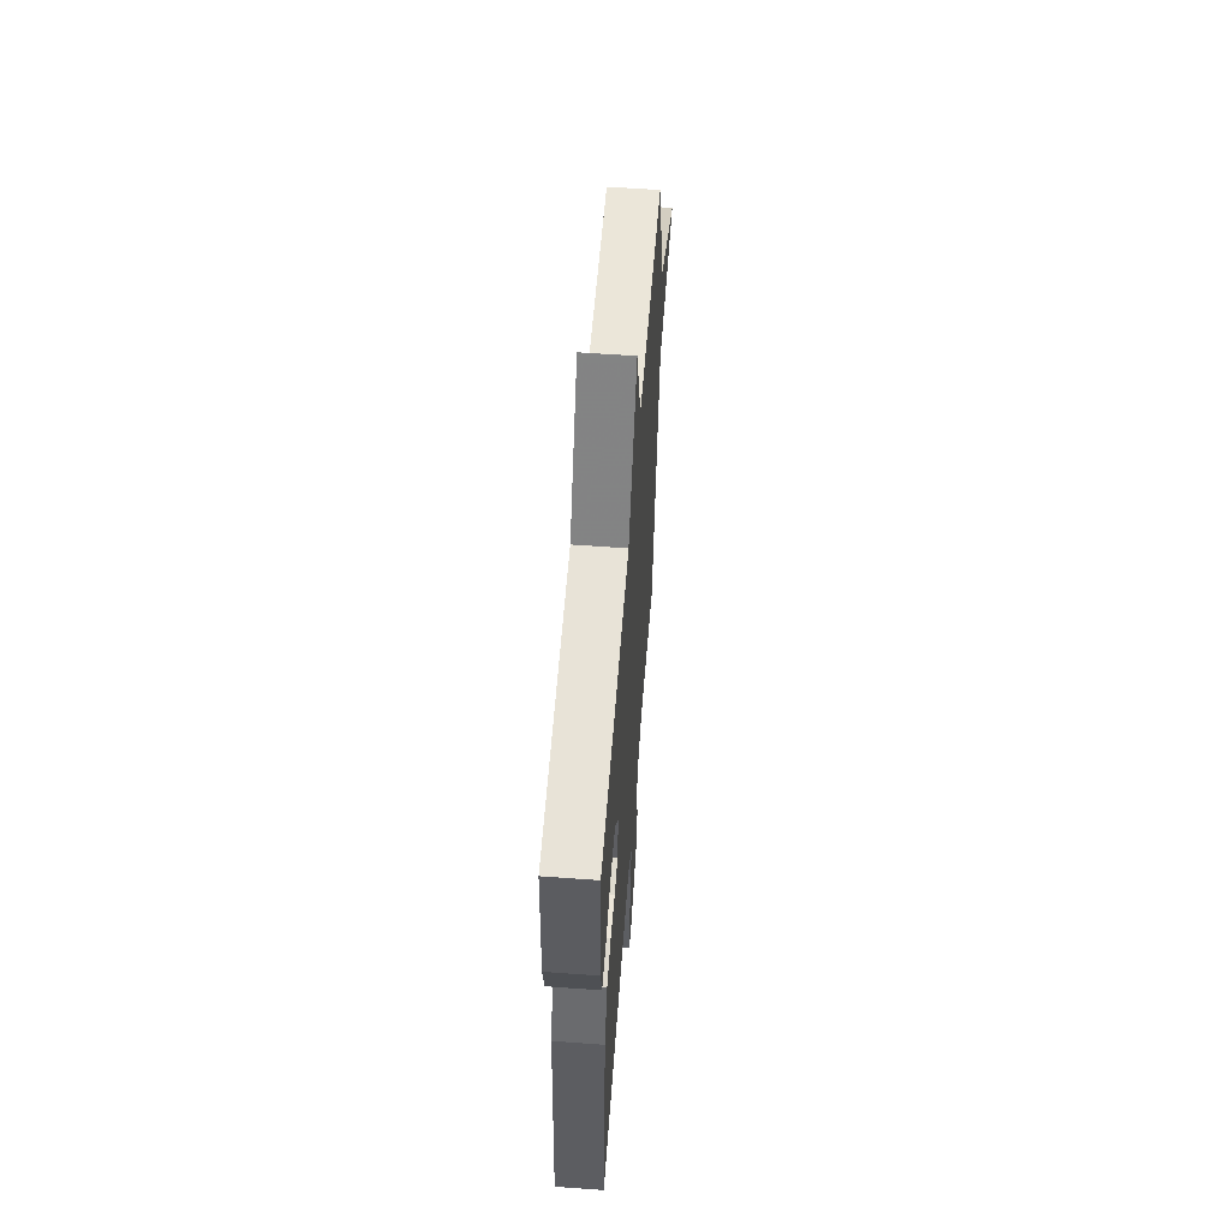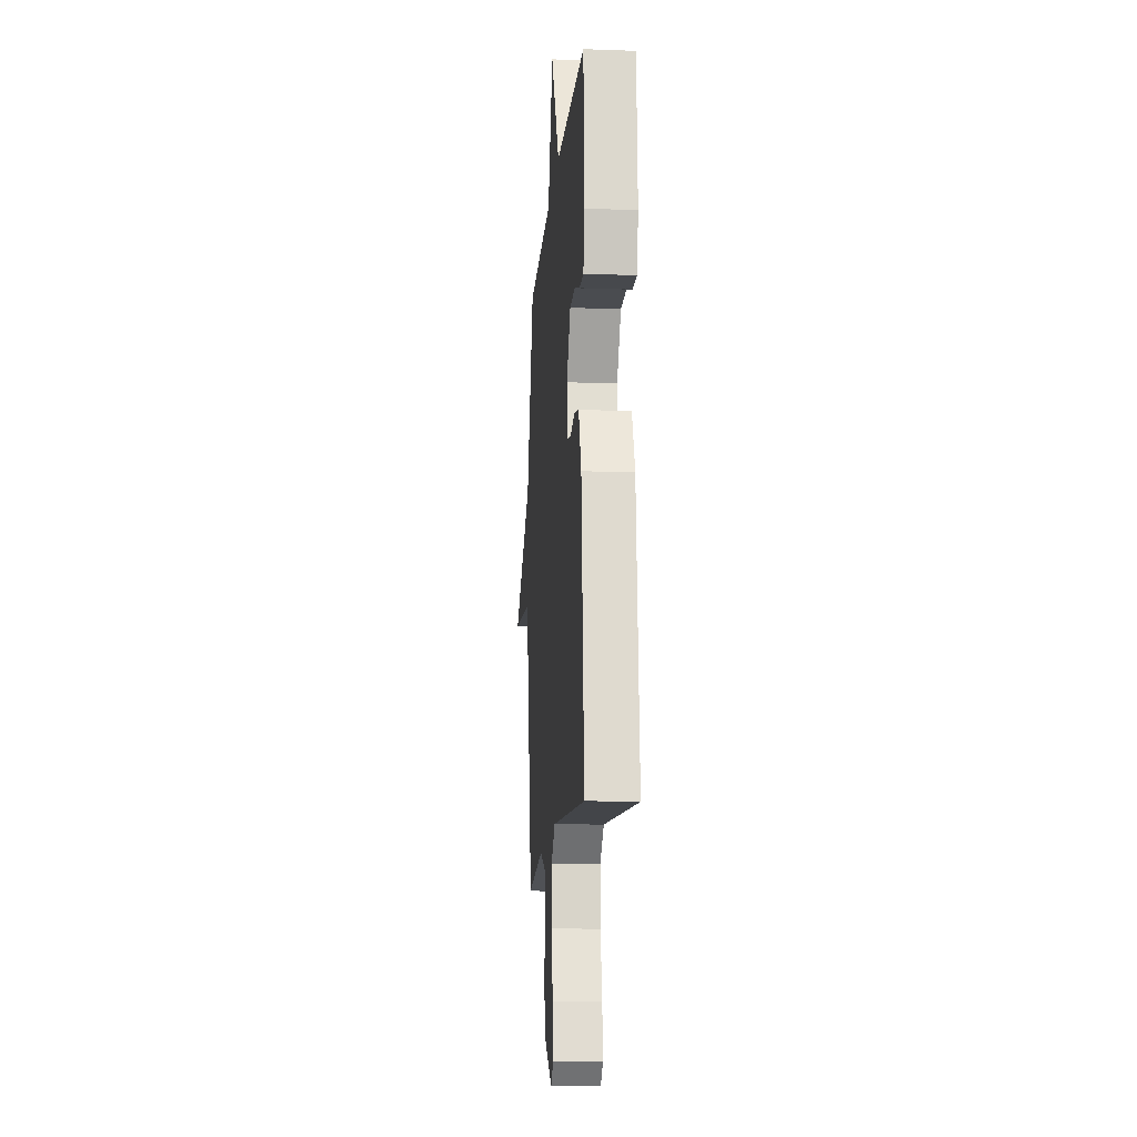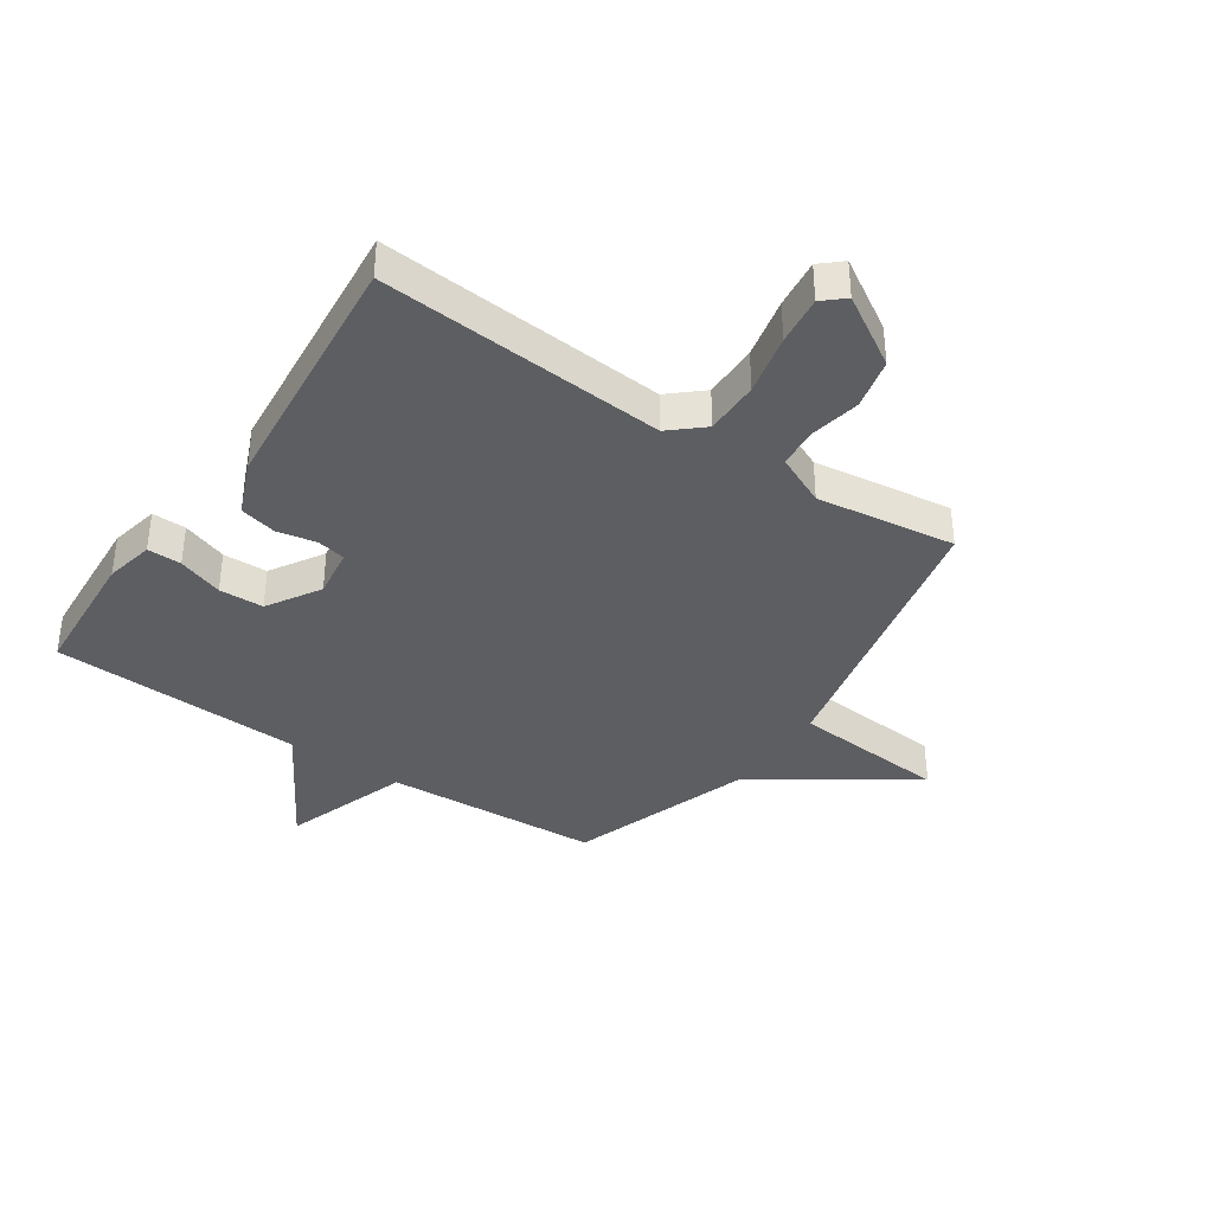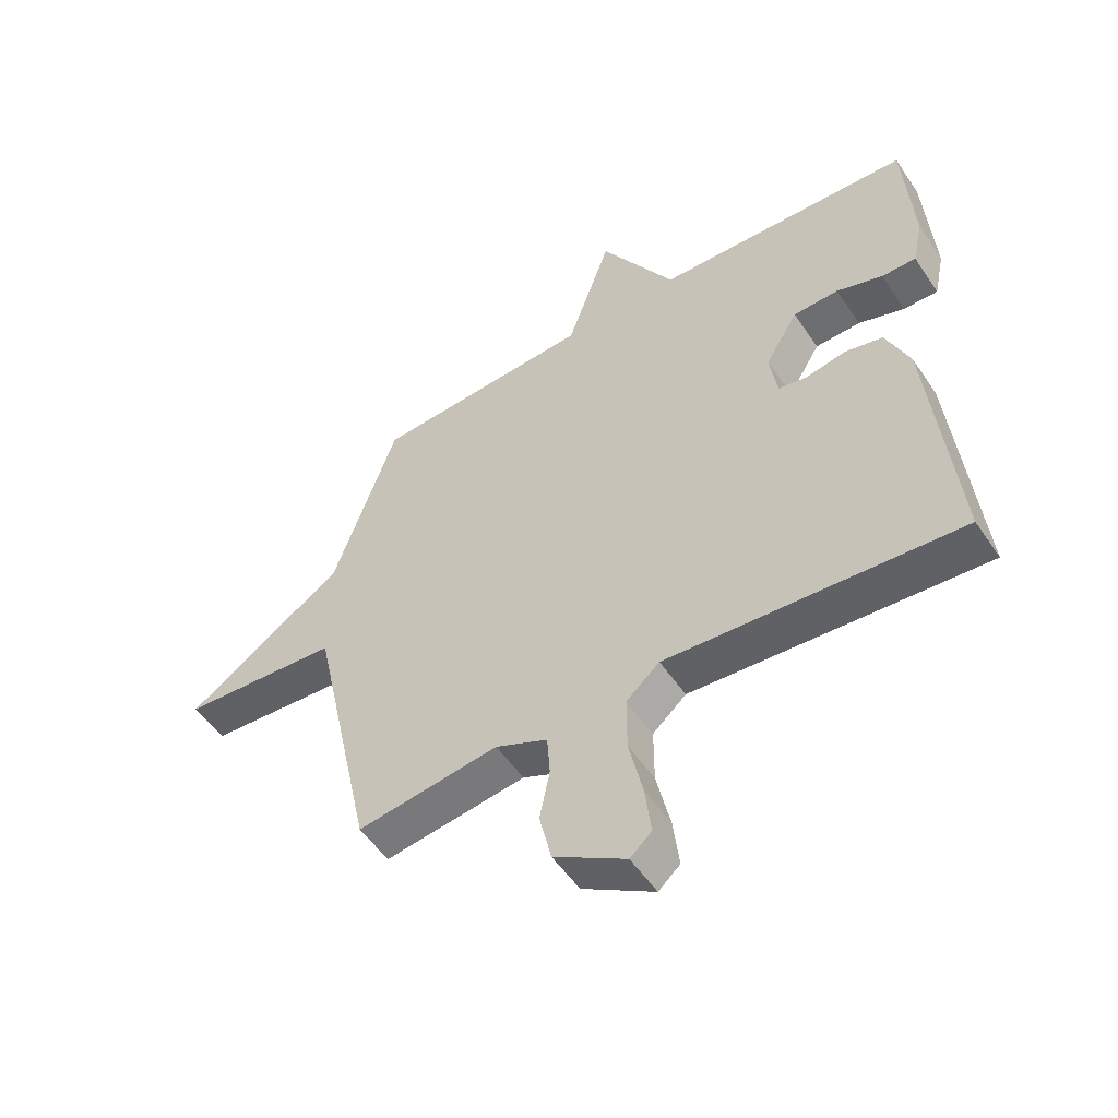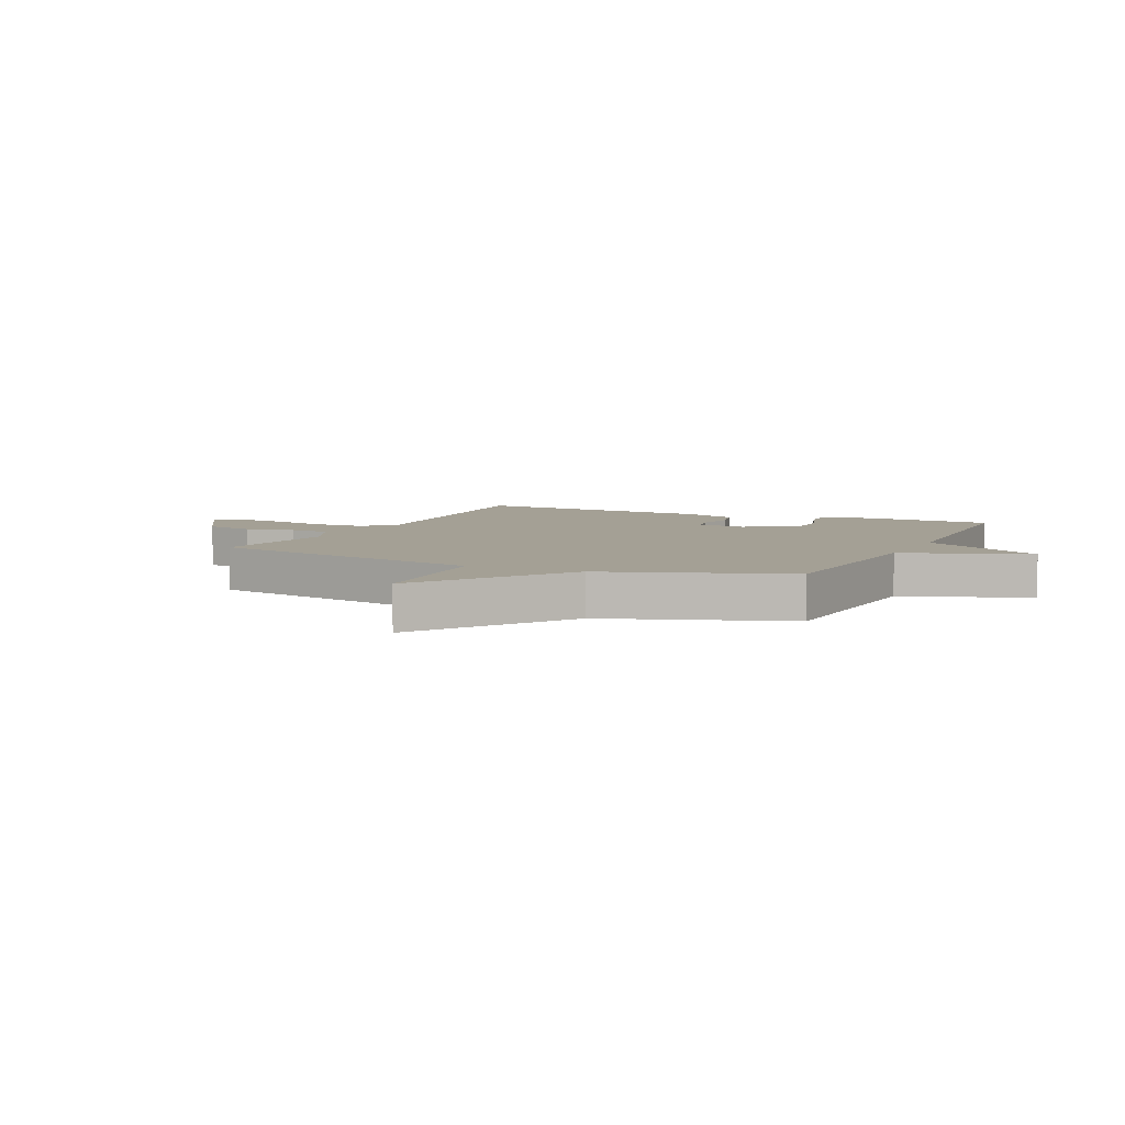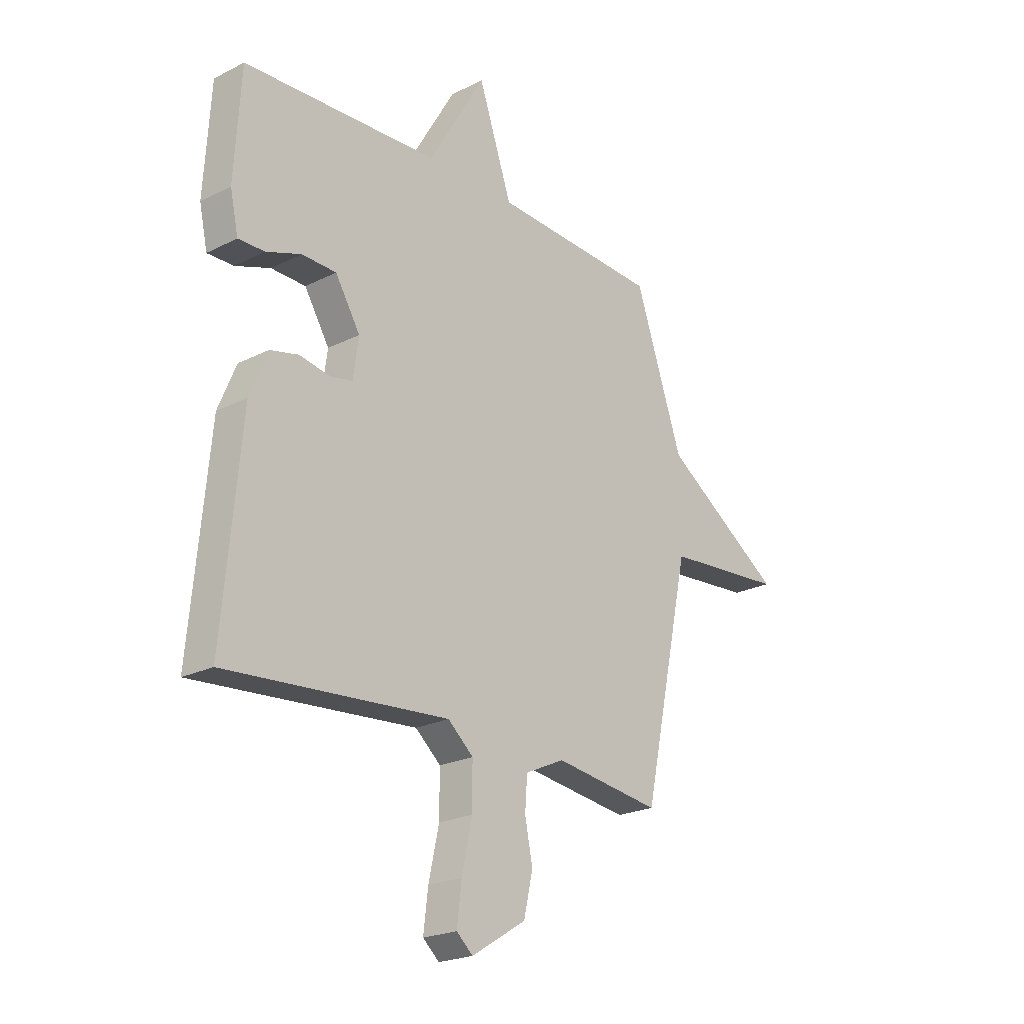
<metadata>
{"format":"obj","ext":"obj","renderer":"f3d","projection":"perspective","resolution":1024,"background":"white","views":[{"elev":58.7,"azim":94.3,"up":"+Z"},{"elev":-13.3,"azim":85.4,"up":"+Z"},{"elev":-37.7,"azim":146.0,"up":"+Y"},{"elev":-53.2,"azim":33.3,"up":"+Z"},{"elev":5.7,"azim":-65.1,"up":"+Y"},{"elev":-22.3,"azim":131.2,"up":"+Z"}]}
</metadata>
<code>
v 0.5 0.07 -0.5
v 0.011 0.07 -0.462
v -0.045 0.07 -0.511
v -0.045 0.07 -0.604
v -0.022 0.07 -0.708
v -0.012 0.07 -0.792
v -0.048 0.07 -0.824
v -0.168 0.07 -0.75
v -0.188 0.07 -0.663
v -0.171 0.07 -0.578
v -0.176 0.07 -0.508
v -0.263 0.07 -0.468
v -0.5 0.07 -0.5
v -0.606 0.07 -0.009
v -0.872 0.07 0.012
v -0.606 0.07 0.191
v -0.5 0.07 0.5
v -0.131 0.07 0.52
v -0.057 0.07 0.735
v 0.069 0.07 0.52
v 0.5 0.07 0.5
v 0.514 0.07 0.271
v 0.496 0.07 0.188
v 0.438 0.07 0.189
v 0.361 0.07 0.216
v 0.285 0.07 0.214
v 0.23 0.07 0.124
v 0.242 0.07 0.039
v 0.291 0.07 0.029
v 0.358 0.07 0.042
v 0.421 0.07 0.027
v 0.46 0.07 -0.067
v 0.5 0 -0.5
v 0.011 0 -0.462
v -0.045 0 -0.511
v -0.045 0 -0.604
v -0.022 0 -0.708
v -0.012 0 -0.792
v -0.048 0 -0.824
v -0.168 0 -0.75
v -0.188 0 -0.663
v -0.171 0 -0.578
v -0.176 0 -0.508
v -0.263 0 -0.468
v -0.5 0 -0.5
v -0.606 0 -0.009
v -0.872 0 0.012
v -0.606 0 0.191
v -0.5 0 0.5
v -0.131 0 0.52
v -0.057 0 0.735
v 0.069 0 0.52
v 0.5 0 0.5
v 0.514 0 0.271
v 0.496 0 0.188
v 0.438 0 0.189
v 0.361 0 0.216
v 0.285 0 0.214
v 0.23 0 0.124
v 0.242 0 0.039
v 0.291 0 0.029
v 0.358 0 0.042
v 0.421 0 0.027
v 0.46 0 -0.067
f 32 1 2
f 31 32 2
f 30 31 2
f 29 30 2
f 28 29 2 3
f 27 28 3
f 23 24 25
f 22 23 25
f 21 22 25
f 20 21 25
f 20 25 26
f 18 19 20
f 20 26 27
f 18 20 27
f 17 18 27
f 16 17 27
f 14 15 16 27
f 12 13 14 27
f 8 9 10
f 7 8 10
f 6 7 10
f 5 6 10
f 4 5 10
f 3 4 10 11
f 3 11 12 27
f 34 33 64
f 34 64 63
f 34 63 62
f 34 62 61
f 35 34 61 60
f 35 60 59
f 57 56 55
f 57 55 54
f 57 54 53
f 57 53 52
f 58 57 52
f 52 51 50
f 59 58 52
f 59 52 50
f 59 50 49
f 59 49 48
f 59 48 47 46
f 59 46 45 44
f 42 41 40
f 42 40 39
f 42 39 38
f 42 38 37
f 42 37 36
f 43 42 36 35
f 59 44 43 35
f 1 33 34 2
f 2 34 35 3
f 3 35 36 4
f 4 36 37 5
f 5 37 38 6
f 6 38 39 7
f 7 39 40 8
f 8 40 41 9
f 9 41 42 10
f 10 42 43 11
f 11 43 44 12
f 12 44 45 13
f 13 45 46 14
f 14 46 47 15
f 15 47 48 16
f 16 48 49 17
f 17 49 50 18
f 18 50 51 19
f 19 51 52 20
f 20 52 53 21
f 21 53 54 22
f 22 54 55 23
f 23 55 56 24
f 24 56 57 25
f 25 57 58 26
f 26 58 59 27
f 27 59 60 28
f 28 60 61 29
f 29 61 62 30
f 30 62 63 31
f 31 63 64 32
f 32 64 33 1

</code>
